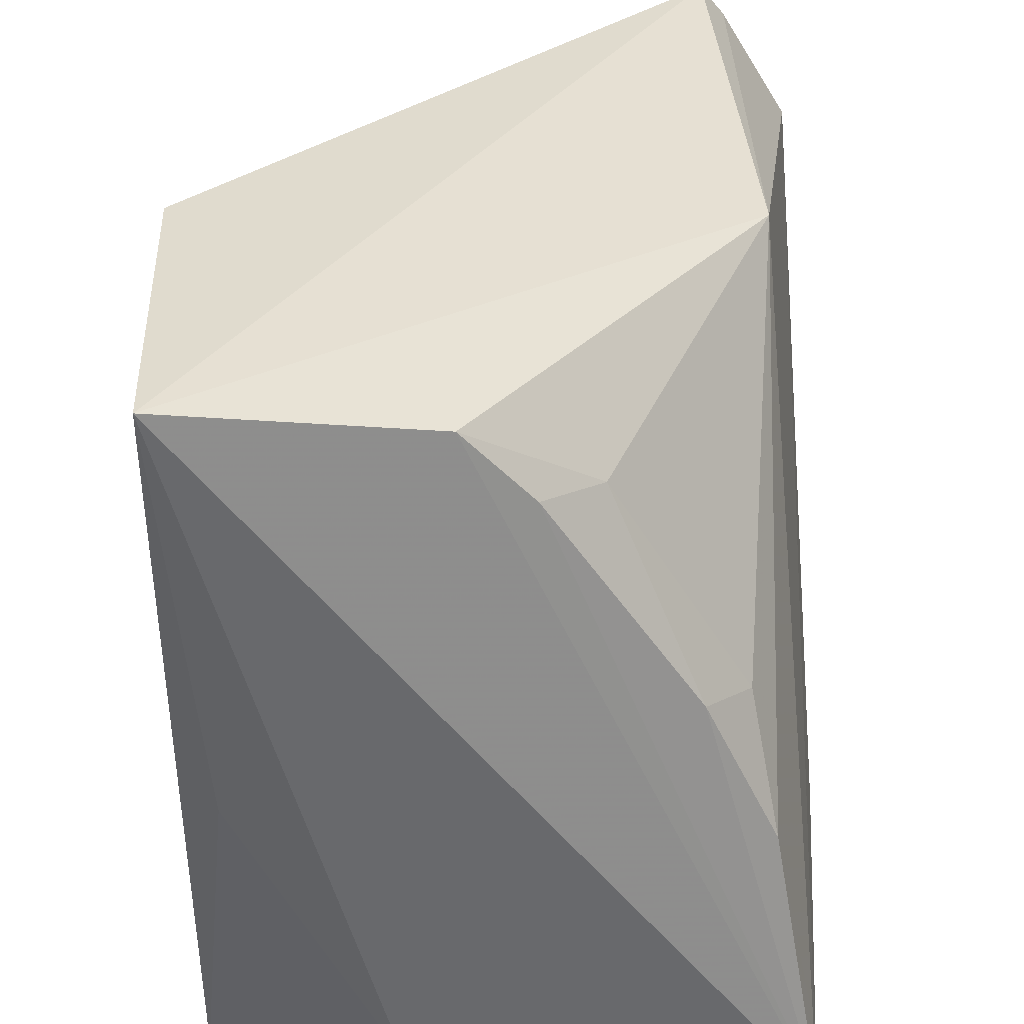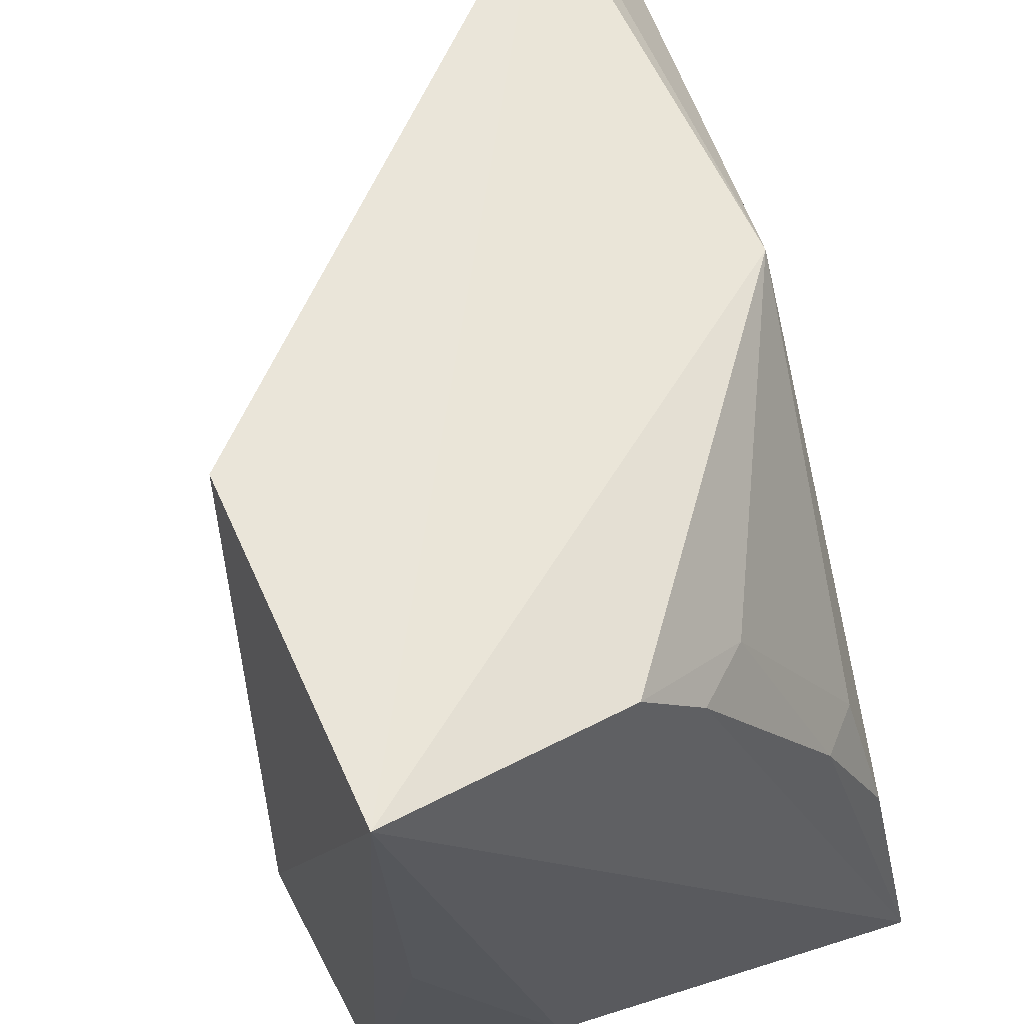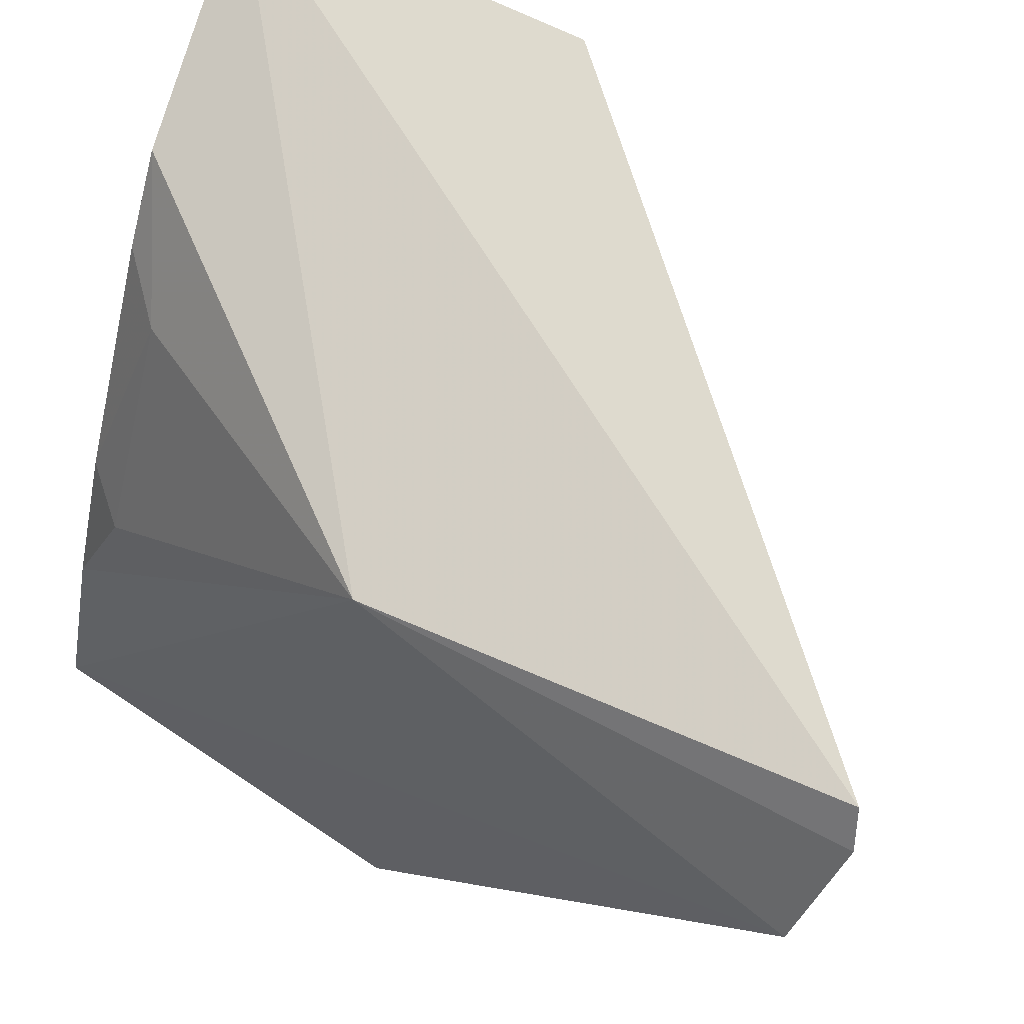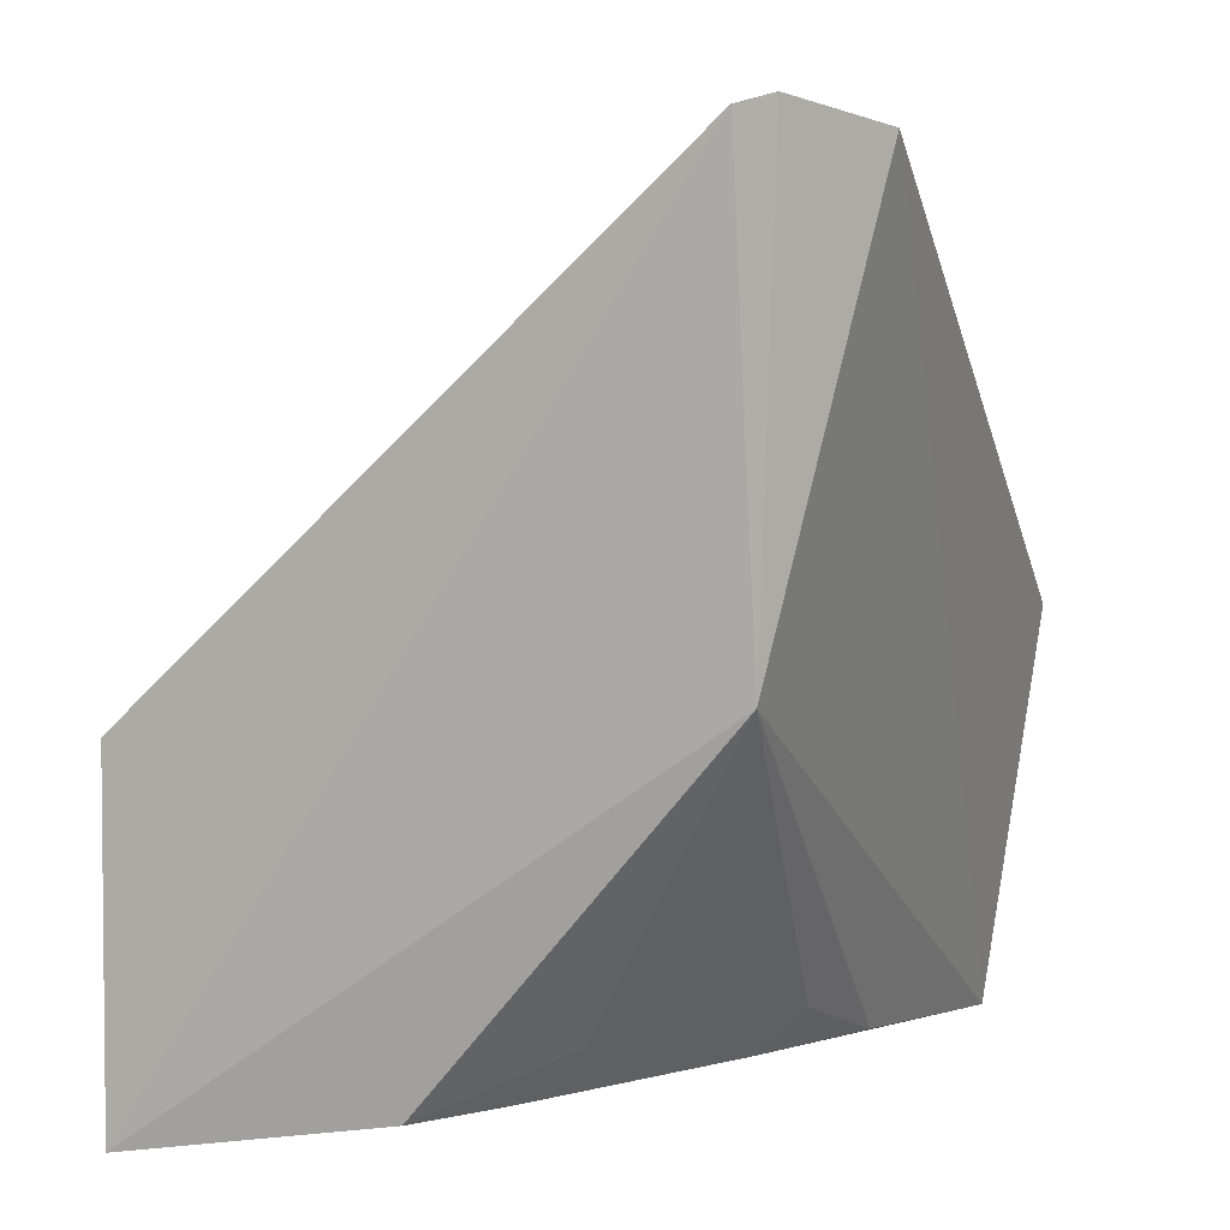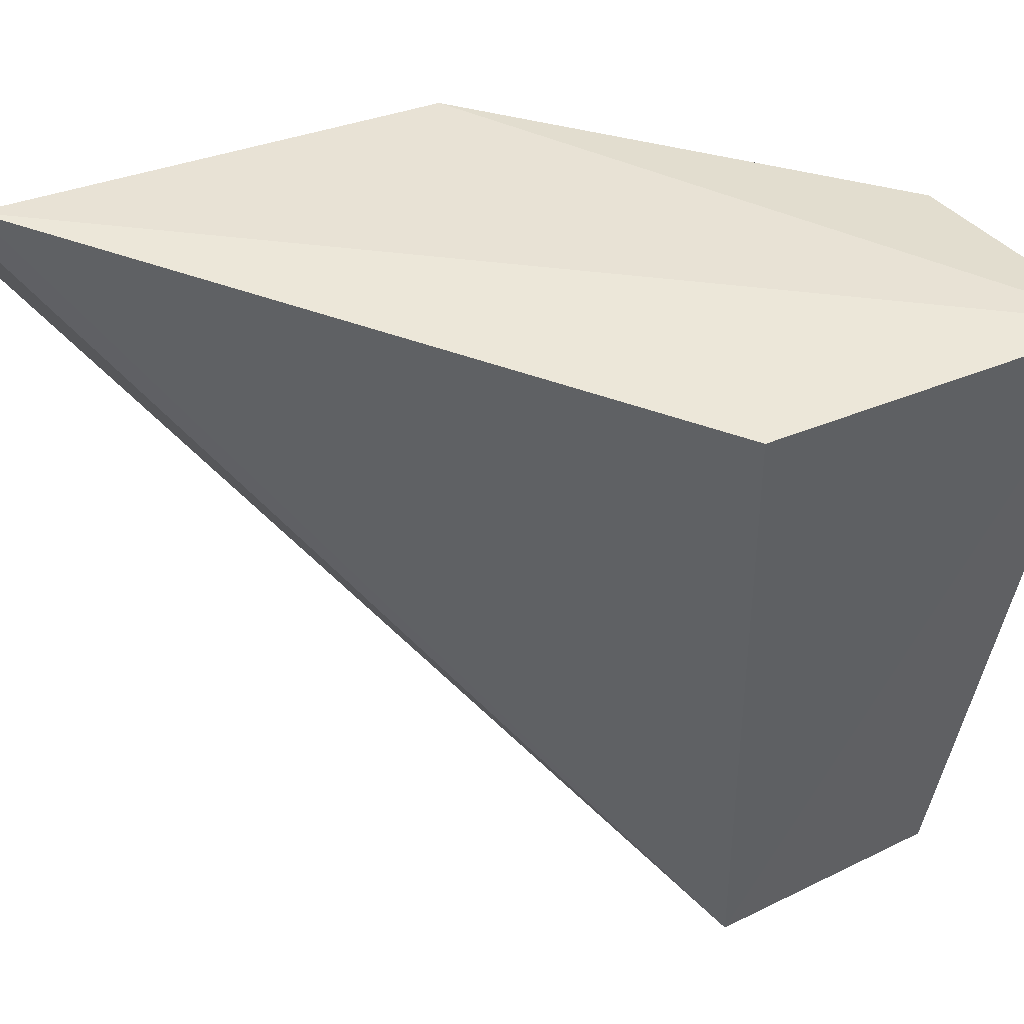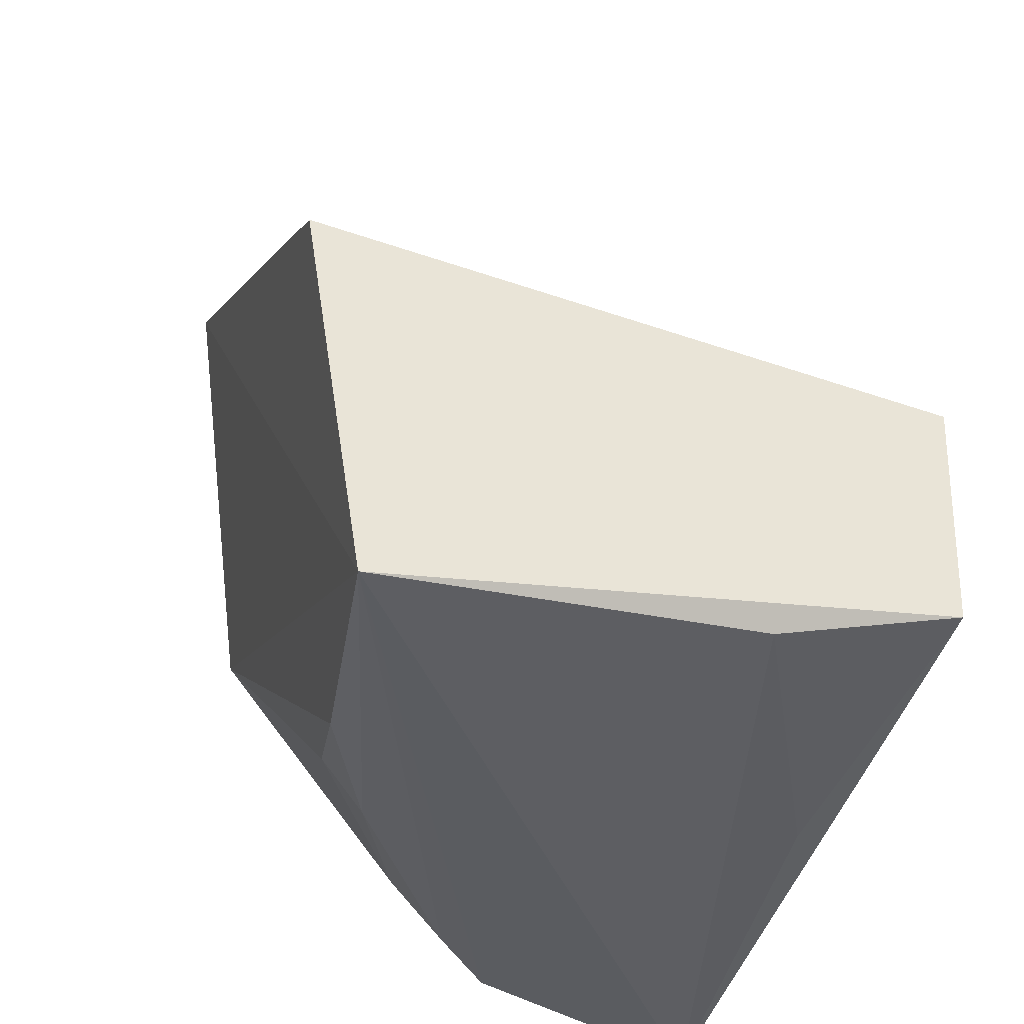
<metadata>
{"format":"obj","ext":"obj","renderer":"f3d","projection":"perspective","resolution":1024,"background":"white","views":[{"elev":31.9,"azim":176.3,"up":"+Y"},{"elev":57.5,"azim":154.9,"up":"+Y"},{"elev":70.8,"azim":-64.4,"up":"+Y"},{"elev":5.1,"azim":-160.5,"up":"+Z"},{"elev":49.7,"azim":64.0,"up":"+Y"},{"elev":-38.8,"azim":-18.1,"up":"+Z"}]}
</metadata>
<code>
v -0.04288 0.03145 0.02152
v -0.02918 0.01225 0.008742
v -0.02933 0.03127 0.009078
v -0.03542 0.02991 0.001133
v -0.0437 0.01213 0.0004549
v -0.02916 0.03105 0.0002771
v -0.04521 0.01255 0.01078
v -0.04306 0.03019 0.01012
v -0.0294 0.01237 0.002691
v -0.04522 0.02794 0.02129
v -0.04195 0.02236 0.002472
v -0.03404 0.01271 0.001414
v -0.04355 0.0306 0.02181
v -0.03863 0.02777 0.00252
v -0.04076 0.02271 0.001338
v -0.04253 0.01905 0.001283
v -0.03013 0.0204 0.001344
v -0.0371 0.02812 0.001243
f 1 2 3
f 6 3 2
f 6 1 3
f 6 5 4
f 7 5 2
f 8 6 4
f 8 1 6
f 9 6 2
f 9 2 5
f 10 7 2
f 10 8 5
f 10 5 7
f 12 9 5
f 12 5 6
f 13 10 2
f 13 2 1
f 13 1 8
f 13 8 10
f 14 11 8
f 14 8 4
f 15 11 14
f 16 5 8
f 16 8 11
f 16 15 5
f 16 11 15
f 17 12 6
f 17 6 9
f 17 9 12
f 18 4 5
f 18 5 15
f 18 15 14
f 18 14 4

</code>
